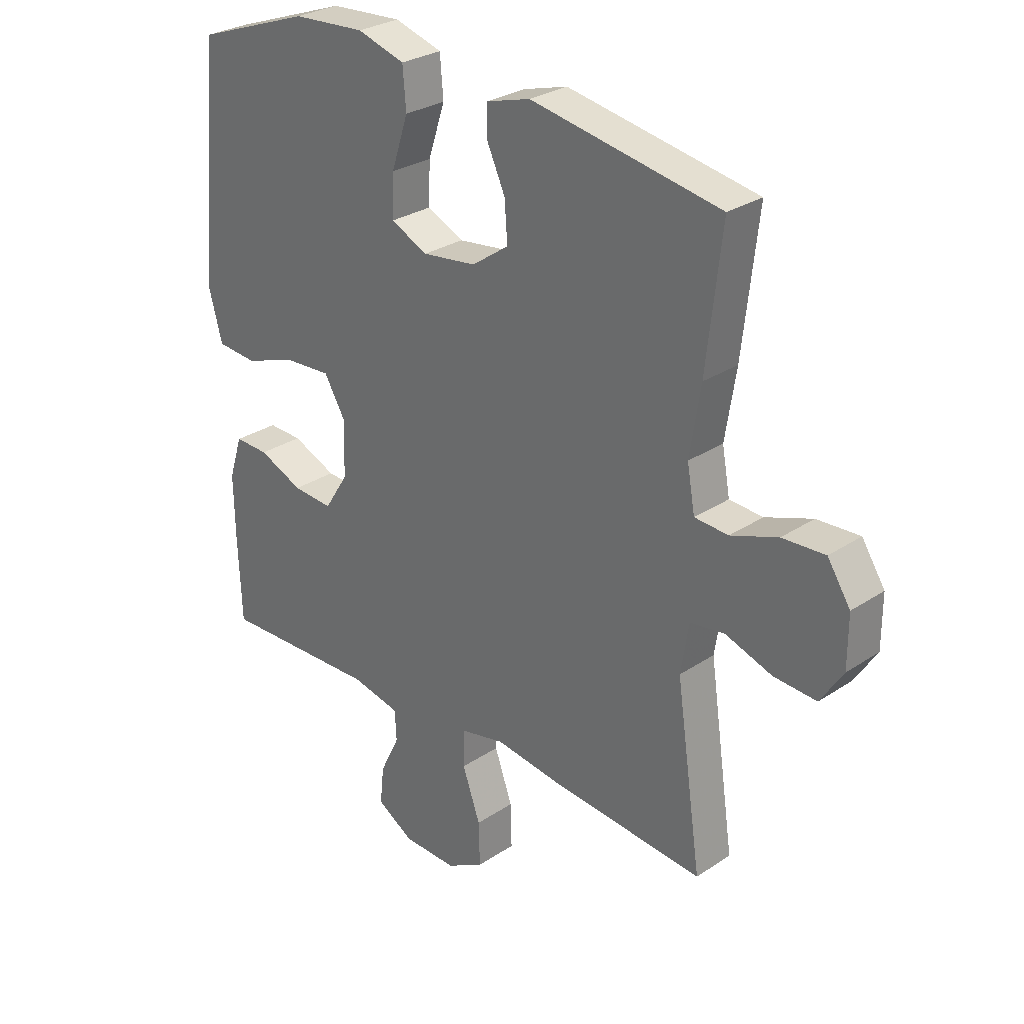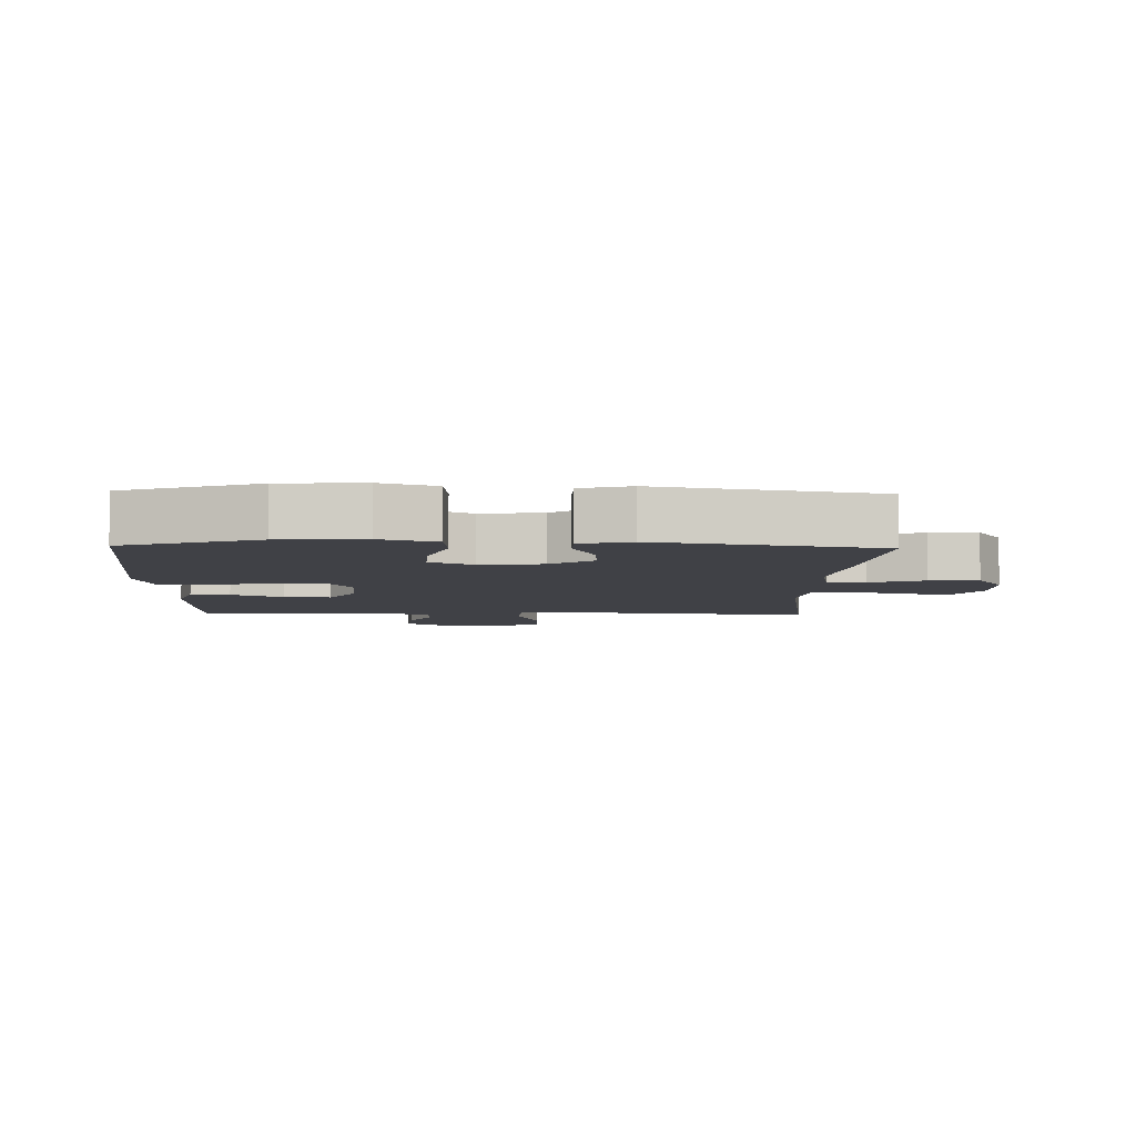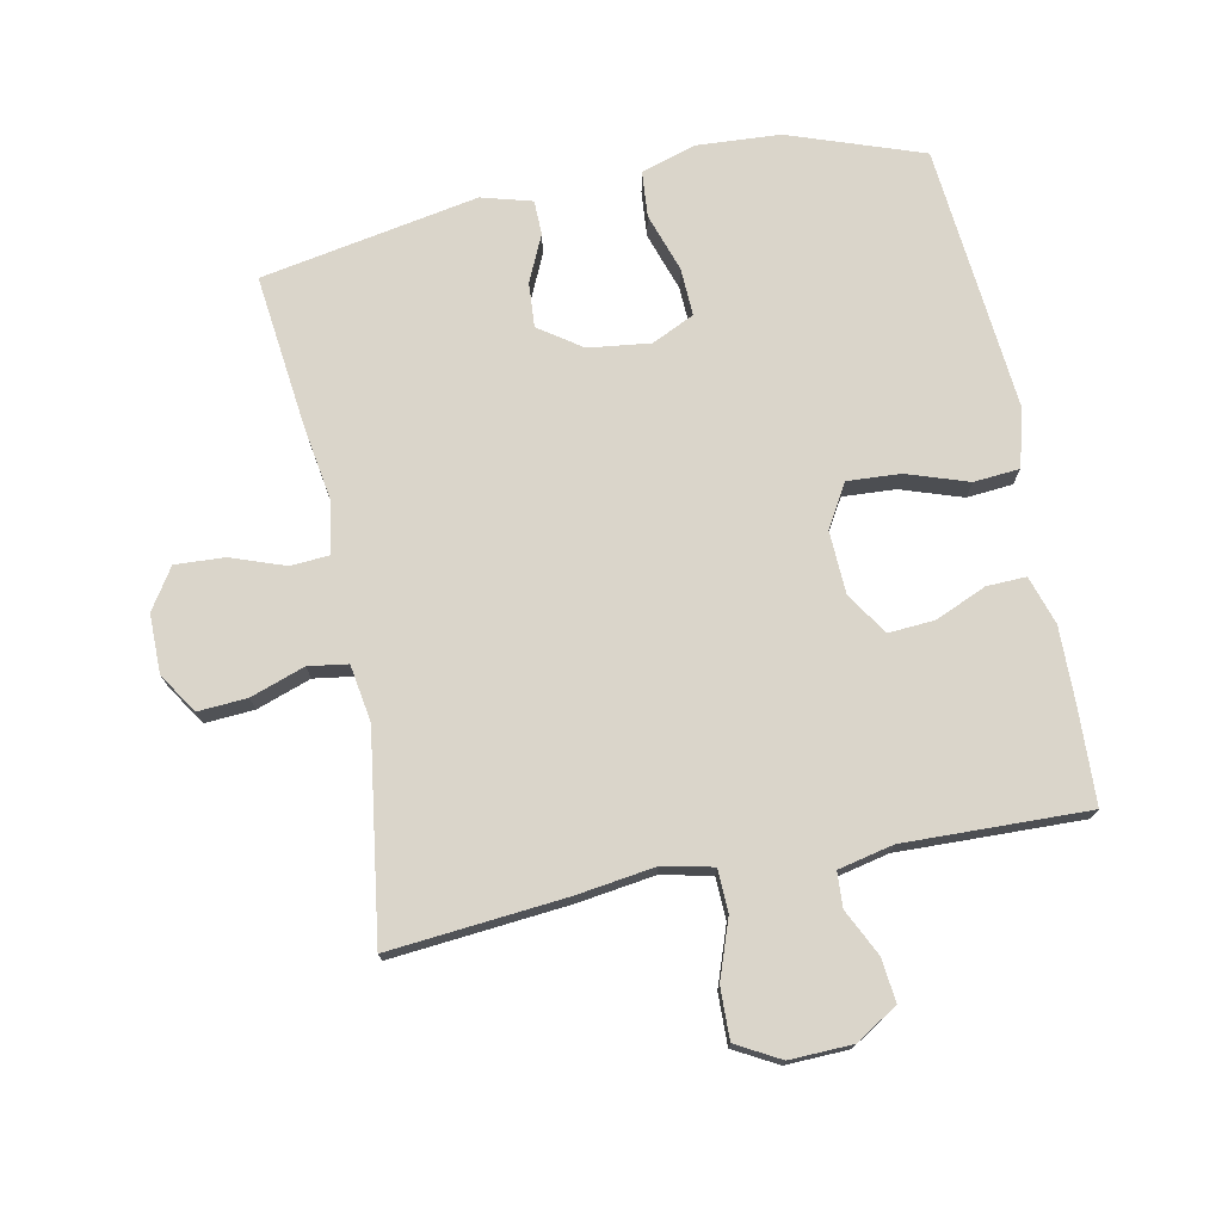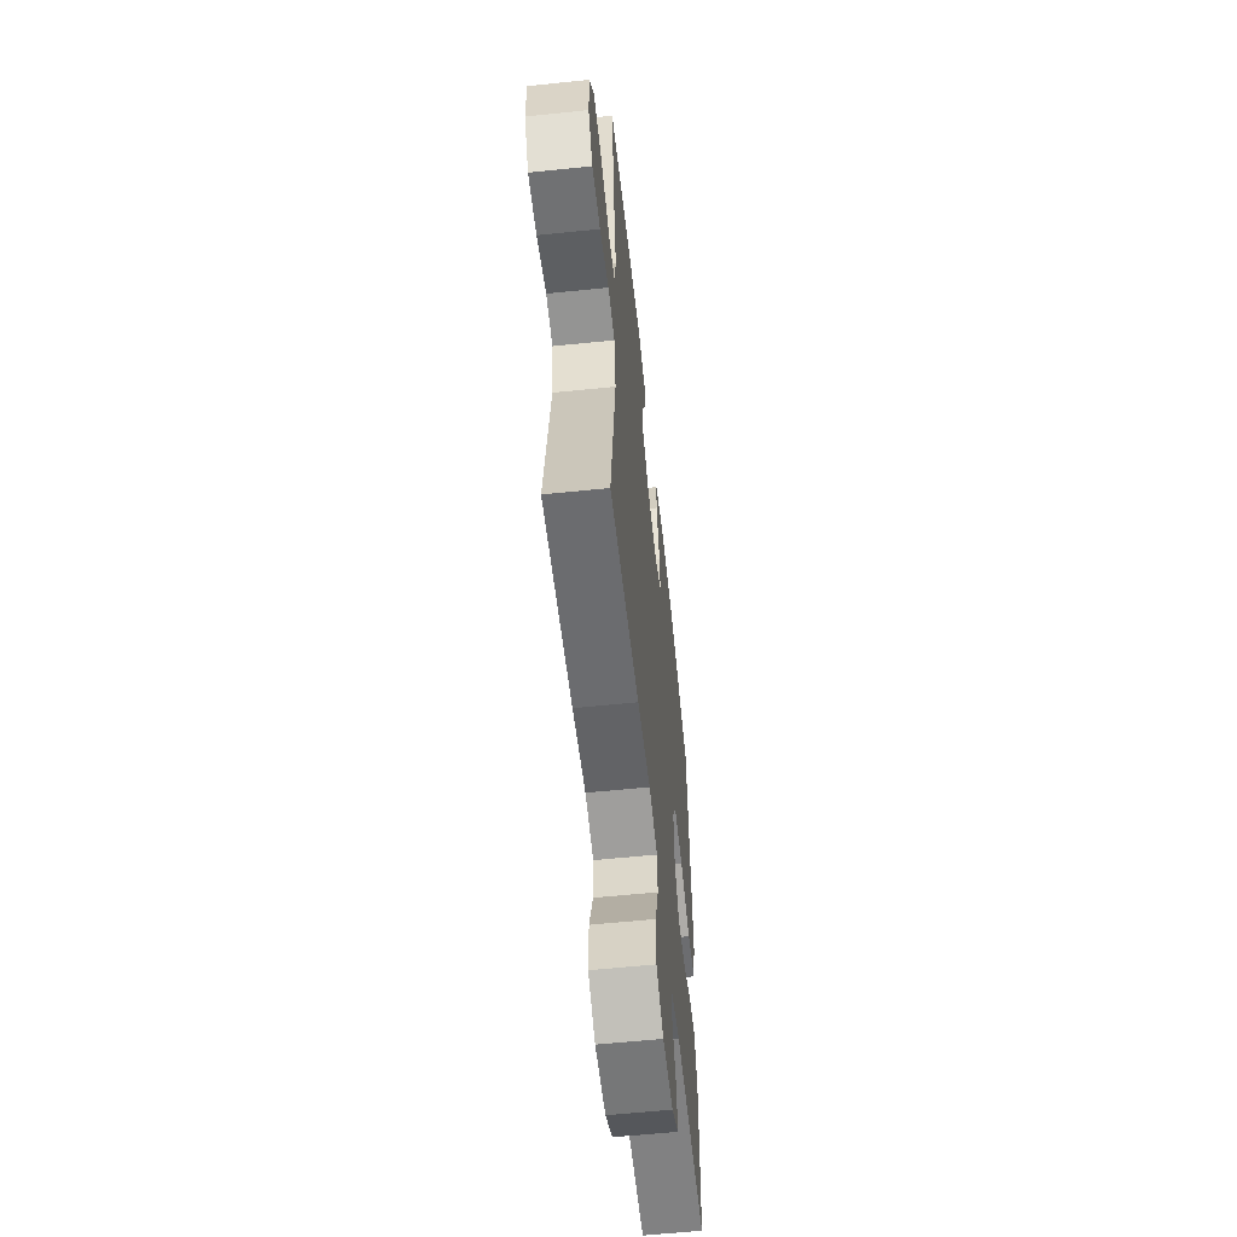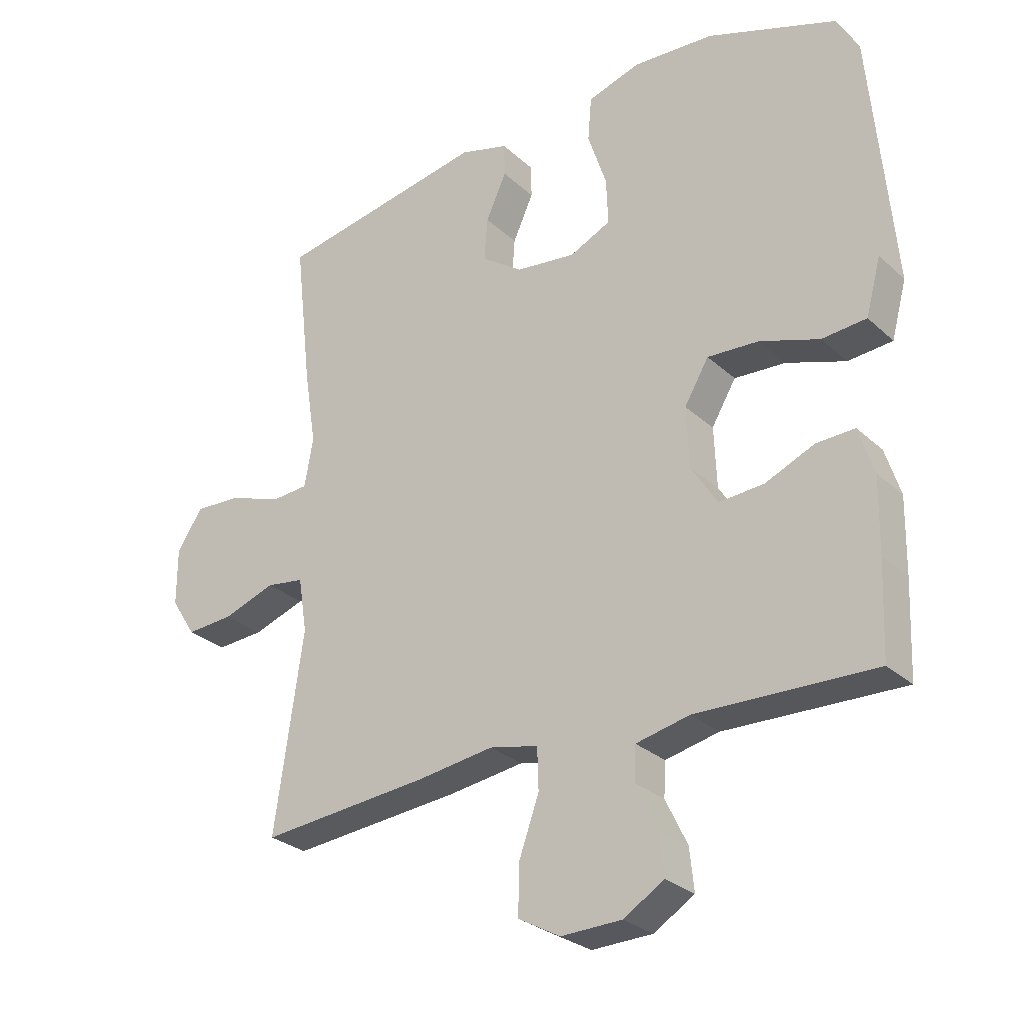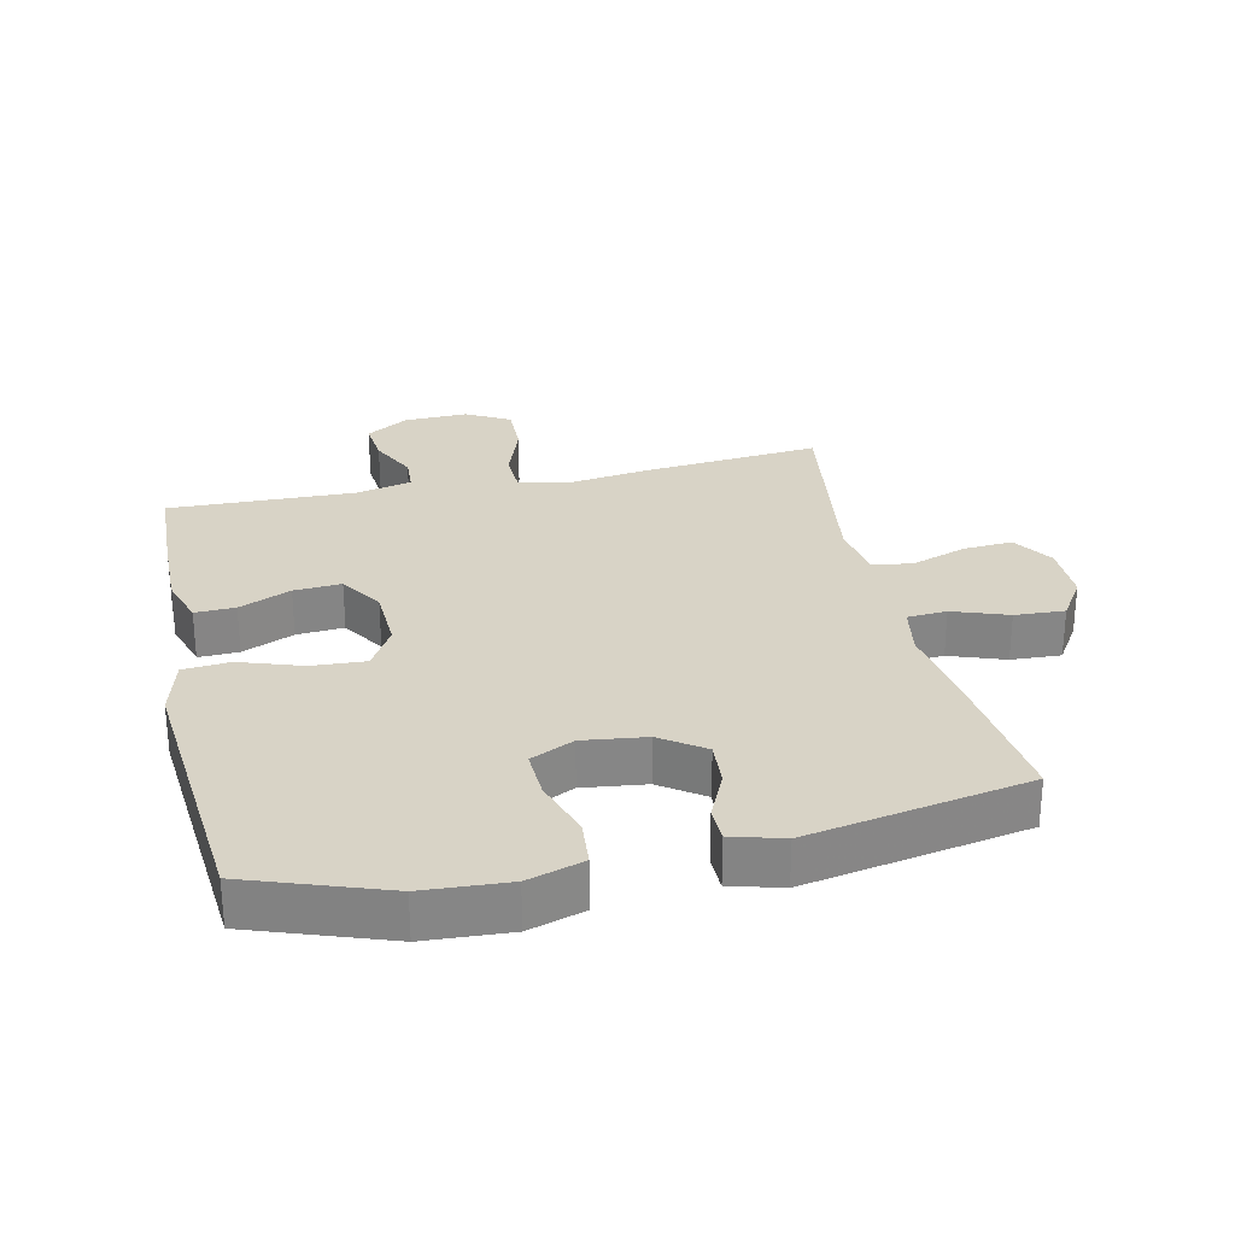
<metadata>
{"format":"obj","ext":"obj","renderer":"f3d","projection":"perspective","resolution":1024,"background":"white","views":[{"elev":28.4,"azim":45.0,"up":"+Z"},{"elev":-6.0,"azim":-1.7,"up":"+Y"},{"elev":74.3,"azim":168.6,"up":"+Y"},{"elev":-58.8,"azim":96.1,"up":"+Z"},{"elev":-28.0,"azim":-143.4,"up":"+Z"},{"elev":28.2,"azim":-12.5,"up":"+Y"}]}
</metadata>
<code>
v -0.5 0.07 -0.5
v -0.506 0.07 -0.352
v -0.508 0.07 -0.234
v -0.484 0.07 -0.159
v -0.423 0.07 -0.161
v -0.344 0.07 -0.195
v -0.272 0.07 -0.2
v -0.23 0.07 -0.134
v -0.226 0.07 -0.037
v -0.265 0.07 0.029
v -0.347 0.07 0.024
v -0.442 0.07 -0.008
v -0.513 0.07 -0.002
v -0.537 0.07 0.087
v -0.525 0.07 0.222
v -0.5 0.07 0.5
v -0.293 0.07 0.573
v -0.164 0.07 0.581
v -0.079 0.07 0.555
v -0.073 0.07 0.484
v -0.103 0.07 0.393
v -0.106 0.07 0.319
v -0.04 0.07 0.288
v 0.056 0.07 0.3
v 0.122 0.07 0.346
v 0.117 0.07 0.415
v 0.084 0.07 0.487
v 0.085 0.07 0.54
v 0.163 0.07 0.562
v 0.5 0.07 0.5
v 0.473 0.07 0.263
v 0.454 0.07 0.143
v 0.468 0.07 0.065
v 0.528 0.07 0.061
v 0.612 0.07 0.091
v 0.688 0.07 0.095
v 0.729 0.07 0.032
v 0.729 0.07 -0.059
v 0.689 0.07 -0.121
v 0.613 0.07 -0.116
v 0.529 0.07 -0.087
v 0.468 0.07 -0.096
v 0.454 0.07 -0.184
v 0.5 0.07 -0.5
v 0.227 0.07 -0.475
v 0.106 0.07 -0.458
v 0.028 0.07 -0.475
v 0.026 0.07 -0.541
v 0.058 0.07 -0.631
v 0.06 0.07 -0.71
v -0.007 0.07 -0.747
v -0.104 0.07 -0.744
v -0.169 0.07 -0.704
v -0.162 0.07 -0.637
v -0.127 0.07 -0.565
v -0.13 0.07 -0.511
v -0.216 0.07 -0.492
v -0.5 0 -0.5
v -0.506 0 -0.352
v -0.508 0 -0.234
v -0.484 0 -0.159
v -0.423 0 -0.161
v -0.344 0 -0.195
v -0.272 0 -0.2
v -0.23 0 -0.134
v -0.226 0 -0.037
v -0.265 0 0.029
v -0.347 0 0.024
v -0.442 0 -0.008
v -0.513 0 -0.002
v -0.537 0 0.087
v -0.525 0 0.222
v -0.5 0 0.5
v -0.293 0 0.573
v -0.164 0 0.581
v -0.079 0 0.555
v -0.073 0 0.484
v -0.103 0 0.393
v -0.106 0 0.319
v -0.04 0 0.288
v 0.056 0 0.3
v 0.122 0 0.346
v 0.117 0 0.415
v 0.084 0 0.487
v 0.085 0 0.54
v 0.163 0 0.562
v 0.5 0 0.5
v 0.473 0 0.263
v 0.454 0 0.143
v 0.468 0 0.065
v 0.528 0 0.061
v 0.612 0 0.091
v 0.688 0 0.095
v 0.729 0 0.032
v 0.729 0 -0.059
v 0.689 0 -0.121
v 0.613 0 -0.116
v 0.529 0 -0.087
v 0.468 0 -0.096
v 0.454 0 -0.184
v 0.5 0 -0.5
v 0.227 0 -0.475
v 0.106 0 -0.458
v 0.028 0 -0.475
v 0.026 0 -0.541
v 0.058 0 -0.631
v 0.06 0 -0.71
v -0.007 0 -0.747
v -0.104 0 -0.744
v -0.169 0 -0.704
v -0.162 0 -0.637
v -0.127 0 -0.565
v -0.13 0 -0.511
v -0.216 0 -0.492
f 52 53 54 55
f 52 55 56
f 51 52 56
f 48 49 50 51
f 47 48 51 56
f 43 44 45 46
f 42 43 46 47
f 38 39 40 41
f 36 37 38 41
f 34 35 36 41
f 33 34 41 42
f 32 33 42 47
f 26 27 28 29
f 25 26 29 30
f 24 25 30 31
f 18 19 20 21
f 18 21 22
f 17 18 22
f 16 17 22
f 15 16 22 23
f 11 12 13 14
f 10 11 14 15
f 3 4 5 6
f 3 6 7
f 57 1 2 3
f 57 3 7
f 56 57 7 8
f 47 56 8 9
f 32 47 9
f 31 32 9 10
f 23 24 31
f 10 15 23 31
f 112 111 110 109
f 113 112 109
f 113 109 108
f 108 107 106 105
f 113 108 105 104
f 103 102 101 100
f 104 103 100 99
f 98 97 96 95
f 98 95 94 93
f 98 93 92 91
f 99 98 91 90
f 104 99 90 89
f 86 85 84 83
f 87 86 83 82
f 88 87 82 81
f 78 77 76 75
f 79 78 75
f 79 75 74
f 79 74 73
f 80 79 73 72
f 71 70 69 68
f 72 71 68 67
f 63 62 61 60
f 64 63 60
f 60 59 58 114
f 64 60 114
f 65 64 114 113
f 66 65 113 104
f 66 104 89
f 67 66 89 88
f 88 81 80
f 88 80 72 67
f 1 58 59 2
f 2 59 60 3
f 3 60 61 4
f 4 61 62 5
f 5 62 63 6
f 6 63 64 7
f 7 64 65 8
f 8 65 66 9
f 9 66 67 10
f 10 67 68 11
f 11 68 69 12
f 12 69 70 13
f 13 70 71 14
f 14 71 72 15
f 15 72 73 16
f 16 73 74 17
f 17 74 75 18
f 18 75 76 19
f 19 76 77 20
f 20 77 78 21
f 21 78 79 22
f 22 79 80 23
f 23 80 81 24
f 24 81 82 25
f 25 82 83 26
f 26 83 84 27
f 27 84 85 28
f 28 85 86 29
f 29 86 87 30
f 30 87 88 31
f 31 88 89 32
f 32 89 90 33
f 33 90 91 34
f 34 91 92 35
f 35 92 93 36
f 36 93 94 37
f 37 94 95 38
f 38 95 96 39
f 39 96 97 40
f 40 97 98 41
f 41 98 99 42
f 42 99 100 43
f 43 100 101 44
f 44 101 102 45
f 45 102 103 46
f 46 103 104 47
f 47 104 105 48
f 48 105 106 49
f 49 106 107 50
f 50 107 108 51
f 51 108 109 52
f 52 109 110 53
f 53 110 111 54
f 54 111 112 55
f 55 112 113 56
f 56 113 114 57
f 57 114 58 1

</code>
